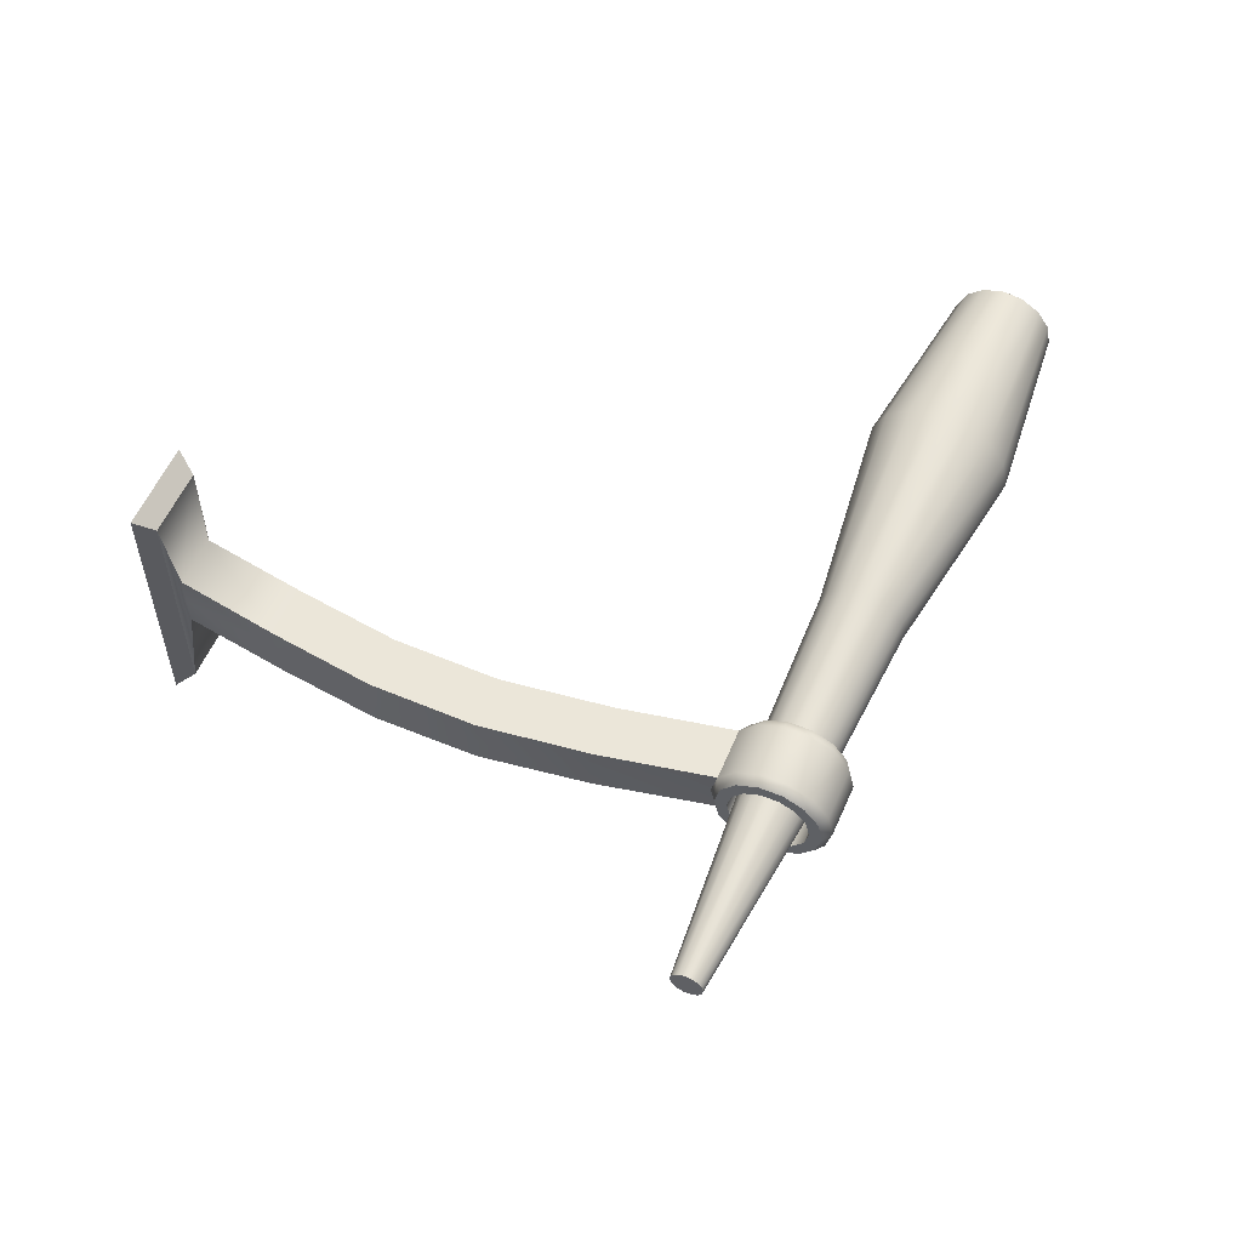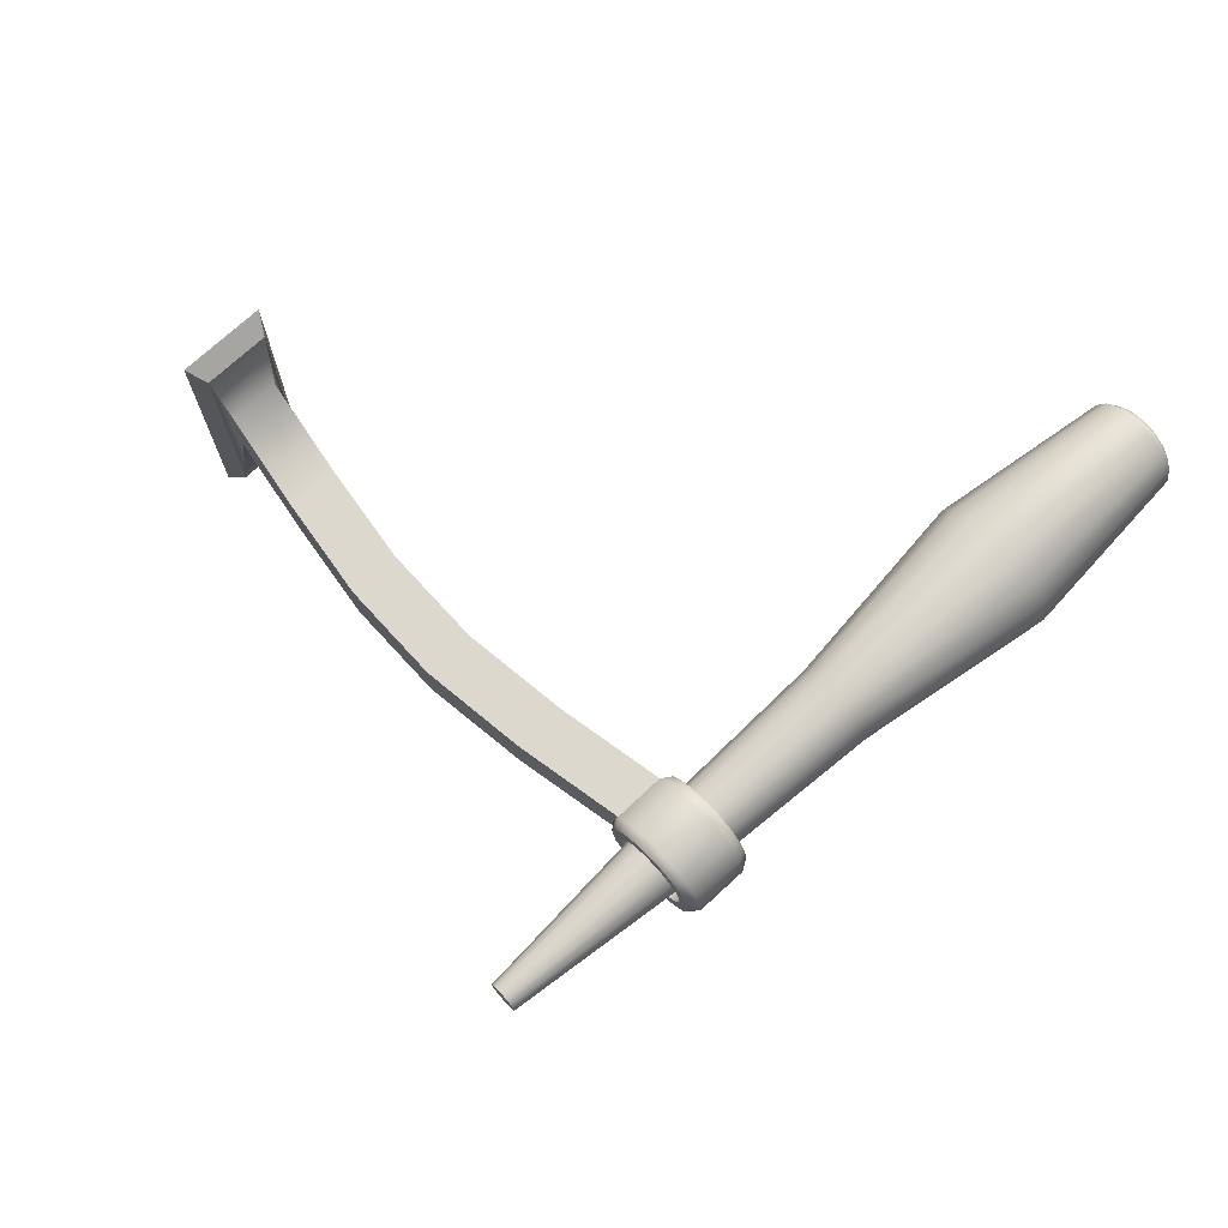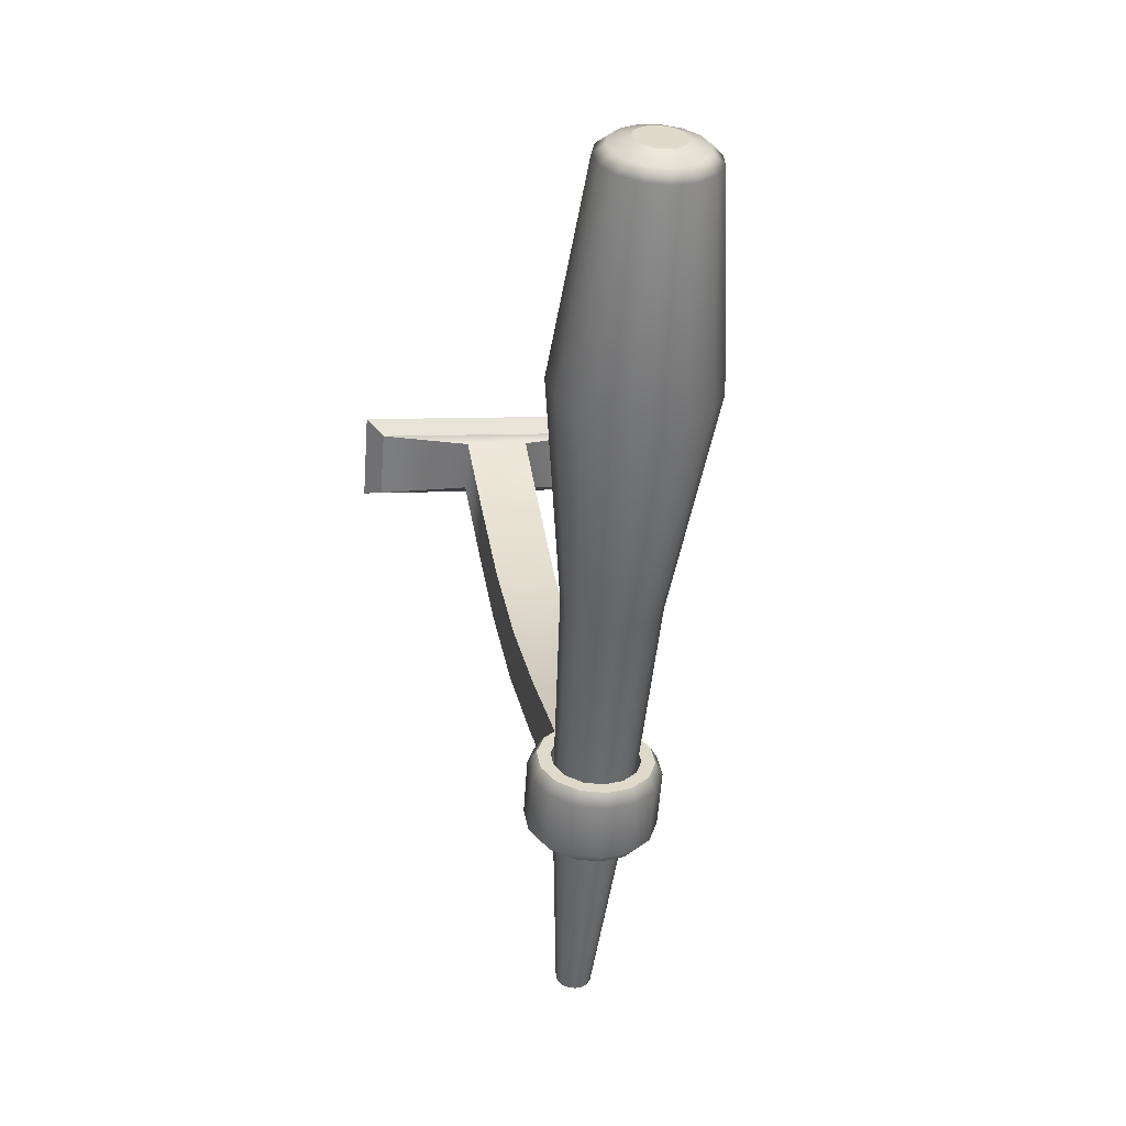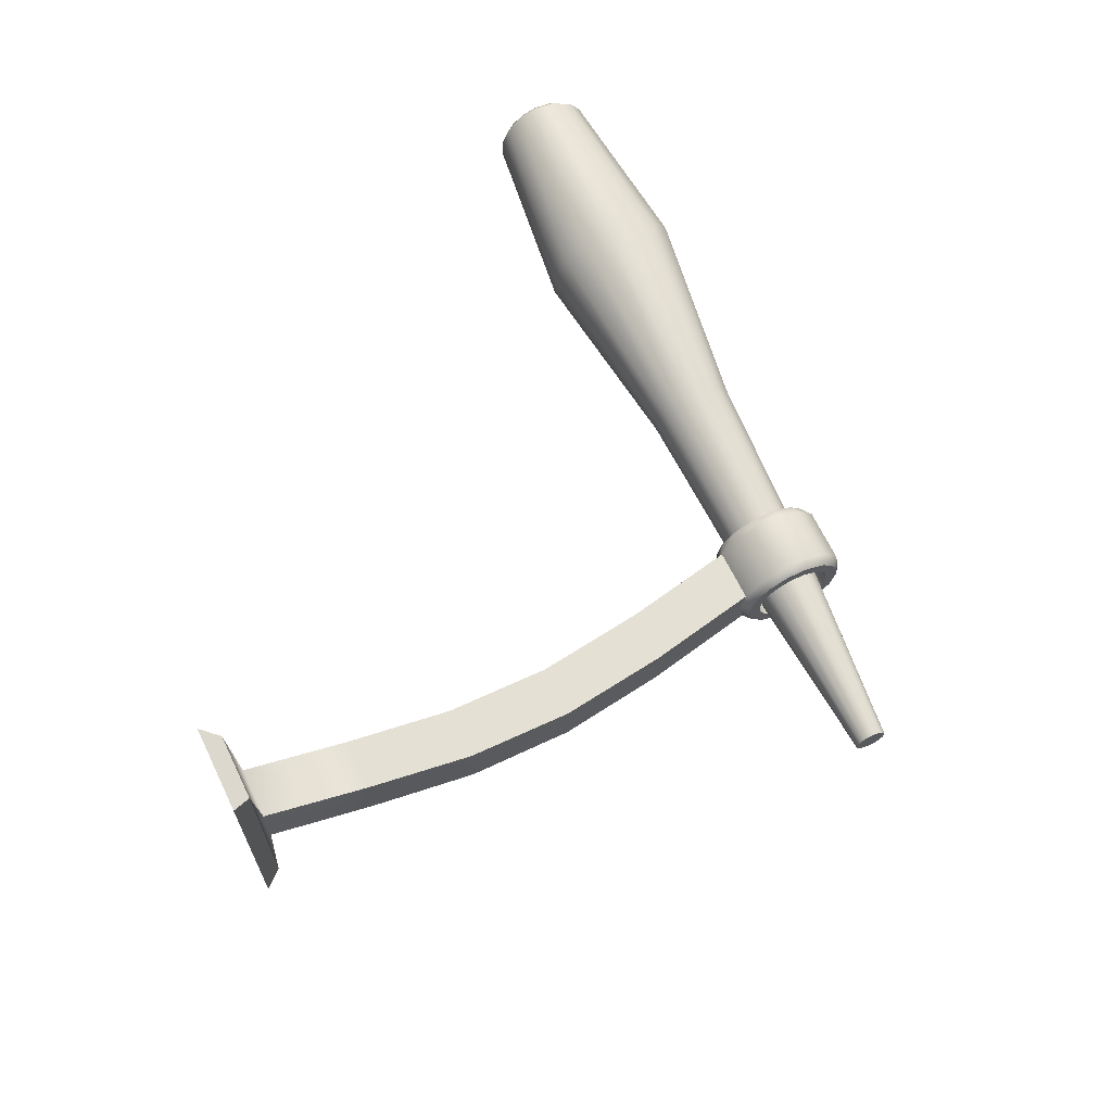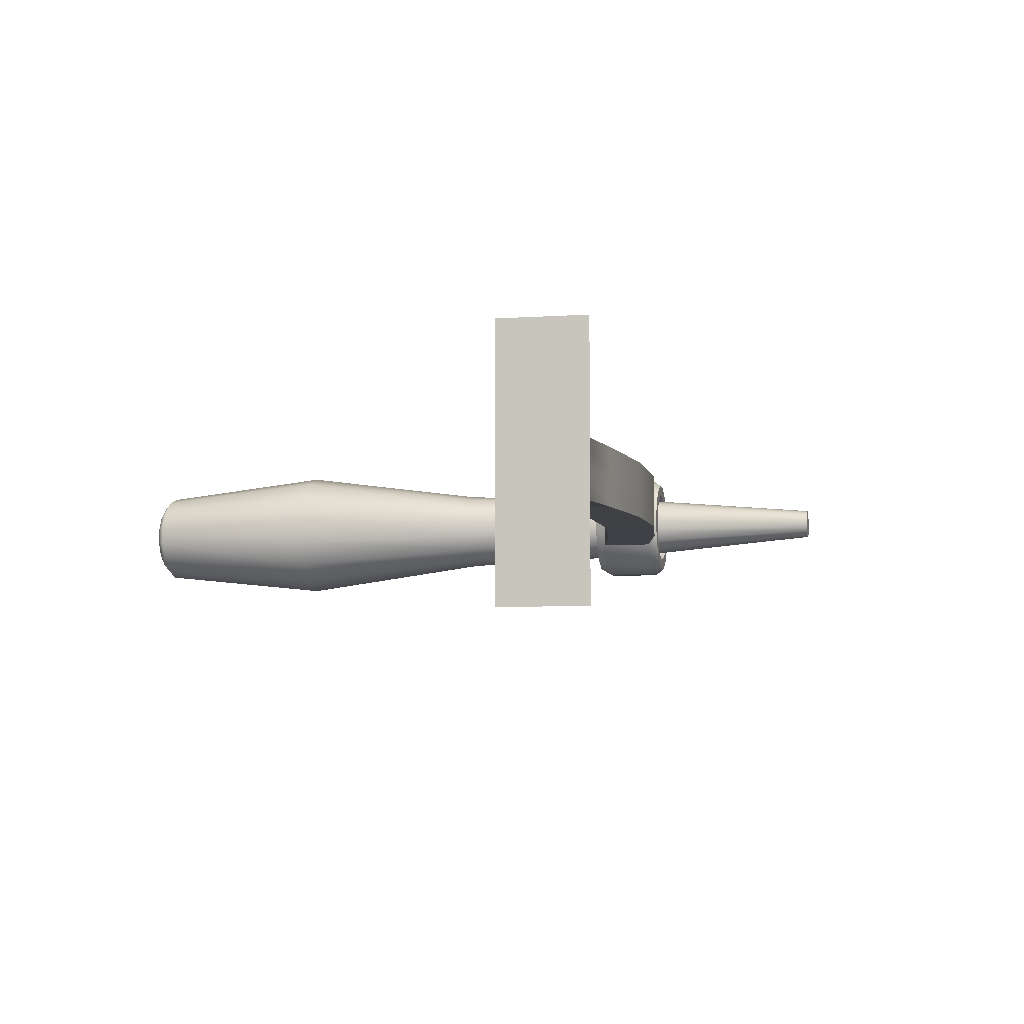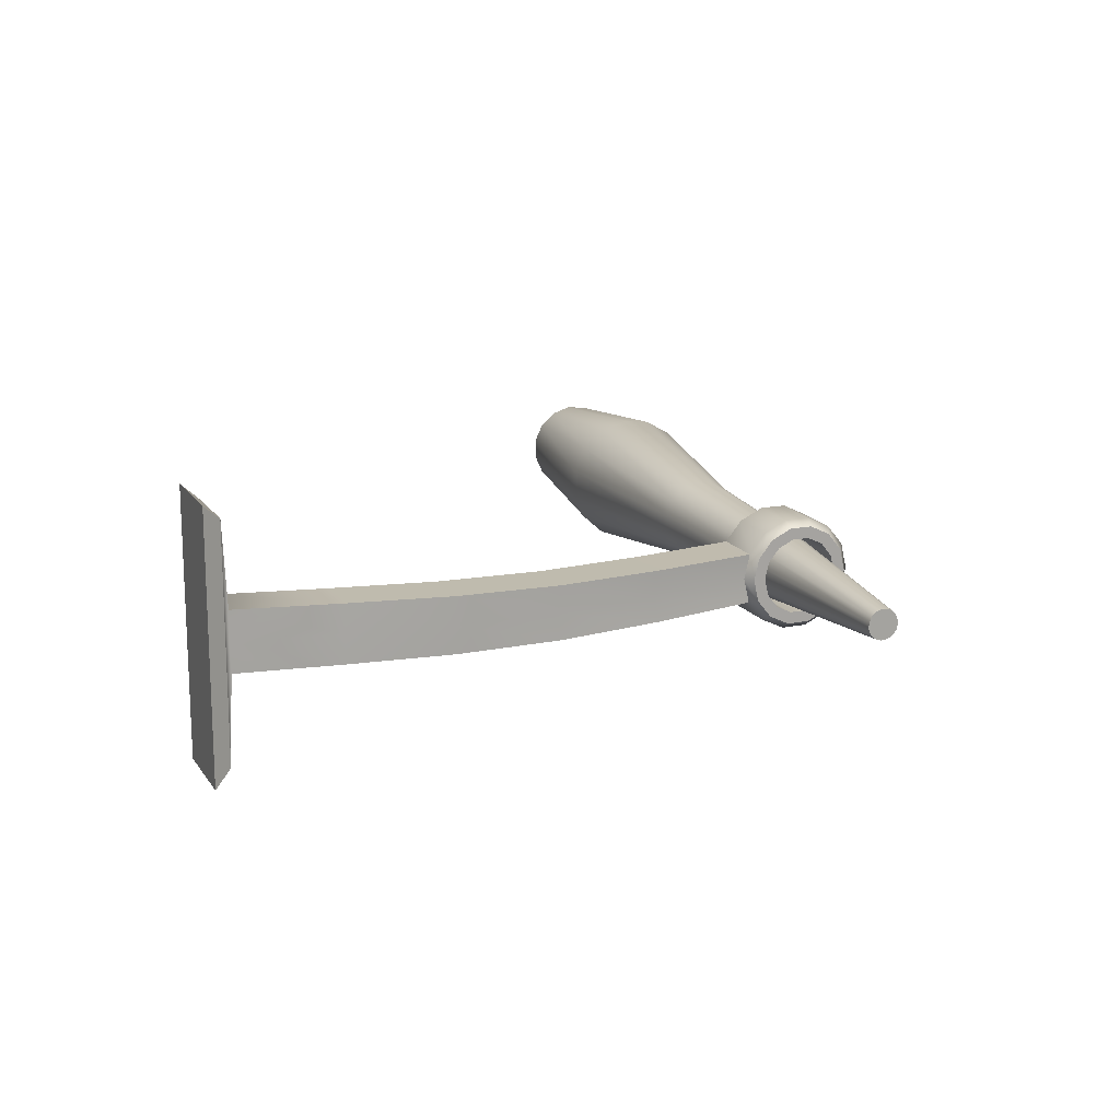
<metadata>
{"format":"obj","ext":"obj","renderer":"f3d","projection":"perspective","resolution":1024,"background":"white","views":[{"elev":56.3,"azim":-0.8,"up":"+Z"},{"elev":72.0,"azim":23.1,"up":"+Z"},{"elev":7.6,"azim":79.6,"up":"+Y"},{"elev":66.0,"azim":-49.6,"up":"+Z"},{"elev":-6.5,"azim":-102.2,"up":"+Z"},{"elev":15.9,"azim":-46.2,"up":"+Z"}]}
</metadata>
<code>
g default
v -2.664 1.571 5.516
v -2.721 1.598 5.429
v -2.806 1.637 5.375
v -2.903 1.683 5.364
v -2.995 1.727 5.397
v -3.068 1.761 5.469
v -3.107 1.779 5.568
v -3.107 1.779 5.675
v -3.068 1.761 5.774
v -2.995 1.727 5.846
v -2.903 1.683 5.879
v -2.806 1.637 5.868
v -2.721 1.598 5.814
v -2.664 1.571 5.727
v -2.644 1.561 5.622
v -0.9709 4.524 5.392
v -1.096 4.583 5.201
v -1.28 4.67 5.084
v -1.492 4.769 5.059
v -1.694 4.864 5.132
v -1.852 4.938 5.289
v -1.939 4.979 5.504
v -1.939 4.979 5.739
v -1.852 4.938 5.954
v -1.694 4.864 6.111
v -1.492 4.769 6.184
v -1.28 4.67 6.159
v -1.096 4.583 6.042
v -0.9709 4.524 5.851
v -0.9266 4.503 5.622
v 0.5934 7.538 5.331
v 0.4354 7.612 5.091
v 0.2026 7.722 4.942
v -0.06475 7.847 4.911
v -0.3204 7.967 5.003
v -0.5202 8.061 5.202
v -0.6295 8.113 5.473
v -0.6295 8.113 5.77
v -0.5202 8.061 6.041
v -0.3204 7.967 6.24
v -0.06475 7.847 6.332
v 0.2026 7.722 6.301
v 0.4354 7.612 6.152
v 0.5934 7.538 5.912
v 0.6493 7.512 5.622
v 2.412 10.43 5.144
v 2.152 10.55 4.749
v 1.769 10.73 4.505
v 1.33 10.94 4.454
v 0.9098 11.14 4.605
v 0.5815 11.29 4.932
v 0.4018 11.38 5.377
v 0.4018 11.38 5.866
v 0.5815 11.29 6.311
v 0.9098 11.14 6.638
v 1.33 10.94 6.789
v 1.769 10.73 6.738
v 2.152 10.55 6.494
v 2.412 10.43 6.099
v 2.503 10.39 5.622
v 3.192 13.81 5.474
v 3.112 13.85 5.352
v 2.993 13.91 5.276
v 2.857 13.97 5.261
v 2.728 14.03 5.307
v 2.626 14.08 5.408
v 2.57 14.11 5.546
v 2.57 14.11 5.697
v 2.626 14.08 5.835
v 2.728 14.03 5.936
v 2.857 13.97 5.982
v 2.993 13.91 5.967
v 3.112 13.85 5.891
v 3.192 13.81 5.769
v 3.22 13.8 5.622
v -2.878 1.671 5.622
v 2.885 13.96 5.622
v 3.464 13.39 5.283
v 3.529 13.36 5.622
v 3.464 13.39 5.96
v 3.28 13.48 6.24
v 3.009 13.61 6.413
v 2.698 13.76 6.45
v 2.399 13.9 6.344
v 2.166 14.01 6.112
v 2.038 14.07 5.795
v 2.038 14.07 5.448
v 2.166 14.01 5.131
v 2.399 13.9 4.899
v 2.698 13.76 4.793
v 3.009 13.61 4.83
v 3.28 13.48 5.003
v 3.441 13.57 5.622
v 3.39 13.59 5.891
v 3.243 13.66 6.114
v 3.028 13.76 6.253
v 2.78 13.88 6.283
v 2.541 14 6.198
v 2.355 14.08 6.013
v 2.253 14.13 5.76
v 2.253 14.13 5.483
v 2.355 14.08 5.23
v 2.541 14 5.045
v 2.78 13.88 4.96
v 3.028 13.76 4.99
v 3.243 13.66 5.129
v 3.39 13.59 5.352
v -1.075 4.068 5.34
v -1.239 4.14 5.115
v -1.477 4.245 4.99
v -1.741 4.362 4.99
v -1.978 4.467 5.115
v -2.143 4.54 5.34
v -2.201 4.566 5.622
v -2.143 4.54 5.903
v -1.978 4.467 6.128
v -1.741 4.362 6.253
v -1.477 4.245 6.253
v -1.239 4.14 6.128
v -1.075 4.068 5.903
v -1.016 4.042 5.622
v -0.5889 5.168 5.34
v -0.7533 5.24 5.115
v -0.9909 5.345 4.99
v -1.255 5.462 4.99
v -1.492 5.567 5.115
v -1.657 5.64 5.34
v -1.715 5.666 5.622
v -1.657 5.64 5.903
v -1.492 5.567 6.128
v -1.255 5.462 6.253
v -0.9909 5.345 6.253
v -0.7533 5.24 6.128
v -0.5889 5.168 5.903
v -0.5302 5.142 5.622
v -0.9094 3.995 5.253
v -1.125 4.09 4.958
v -0.6387 5.19 4.958
v -0.4233 5.095 5.253
v -1.436 4.227 4.794
v -0.95 5.327 4.794
v -1.782 4.38 4.794
v -1.295 5.48 4.794
v -2.093 4.518 4.958
v -1.607 5.618 4.958
v -2.308 4.613 5.253
v -1.822 5.713 5.253
v -2.385 4.647 5.622
v -1.899 5.747 5.622
v -2.308 4.613 5.99
v -1.822 5.713 5.99
v -2.093 4.518 6.285
v -1.607 5.618 6.285
v -1.782 4.38 6.449
v -1.295 5.48 6.449
v -1.436 4.227 6.449
v -0.95 5.327 6.449
v -1.125 4.09 6.285
v -0.6387 5.19 6.285
v -0.9094 3.995 5.99
v -0.4233 5.095 5.99
v -0.8325 3.961 5.622
v -0.3464 5.061 5.622
v -1.75 5.477 4.865
v -1.395 5.32 4.678
v -1.001 5.146 4.678
v -0.6464 4.989 4.865
v -0.4008 4.881 5.202
v -0.3131 4.842 5.622
v -0.4008 4.881 6.041
v -0.6464 4.989 6.378
v -1.001 5.146 6.565
v -1.395 5.32 6.565
v -1.75 5.477 6.378
v -1.996 5.585 6.041
v -2.083 5.624 5.622
v -1.996 5.585 5.202
v -2.098 4.681 4.87
v -1.745 4.525 4.684
v -1.354 4.352 4.684
v -1.001 4.196 4.87
v -0.7567 4.088 5.204
v -0.6696 4.05 5.622
v -0.7567 4.088 6.039
v -1.001 4.196 6.373
v -1.354 4.352 6.559
v -1.745 4.525 6.559
v -2.098 4.681 6.373
v -2.342 4.789 6.039
v -2.429 4.827 5.622
v -2.342 4.789 5.204
v -10.47 8.314 6.133
v -10.47 8.314 5.622
v -10.12 9.109 6.133
v -10.12 9.109 5.622
v -10.47 8.314 5.11
v -10.12 9.109 5.11
v -10.61 8.235 7.602
v -10.61 8.235 5.622
v -10.16 9.268 7.604
v -10.16 9.268 5.622
v -10.61 8.235 3.641
v -10.16 9.268 3.639
v -10.96 8.194 7.866
v -10.96 8.194 5.622
v -10.36 9.551 7.868
v -10.36 9.551 5.622
v -10.96 8.194 3.377
v -10.36 9.551 3.375
v -8.64 8.143 5.128
v -8.657 8.151 5.622
v -8.64 8.143 6.115
v -8.99 7.348 6.114
v -9.007 7.356 5.622
v -8.99 7.348 5.129
v -7.155 7.233 5.147
v -7.19 7.249 5.622
v -7.155 7.233 6.097
v -7.504 6.438 6.095
v -7.539 6.453 5.622
v -7.504 6.438 5.148
v -5.568 6.513 5.165
v -5.62 6.536 5.622
v -5.568 6.513 6.078
v -5.916 5.717 6.077
v -5.968 5.74 5.622
v -5.916 5.717 5.167
v -3.831 6.001 5.183
v -3.901 6.032 5.622
v -3.831 6.001 6.06
v -4.178 5.205 6.058
v -4.248 5.236 5.622
v -4.178 5.205 5.185
g transform22
f 1 2 17 16
f 2 3 18 17
f 3 4 19 18
f 4 5 20 19
f 5 6 21 20
f 6 7 22 21
f 7 8 23 22
f 8 9 24 23
f 9 10 25 24
f 10 11 26 25
f 11 12 27 26
f 12 13 28 27
f 13 14 29 28
f 14 15 30 29
f 15 1 16 30
f 16 17 32 31
f 17 18 33 32
f 18 19 34 33
f 19 20 35 34
f 20 21 36 35
f 21 22 37 36
f 22 23 38 37
f 23 24 39 38
f 24 25 40 39
f 25 26 41 40
f 26 27 42 41
f 27 28 43 42
f 28 29 44 43
f 29 30 45 44
f 30 16 31 45
f 31 32 47 46
f 32 33 48 47
f 33 34 49 48
f 34 35 50 49
f 35 36 51 50
f 36 37 52 51
f 37 38 53 52
f 38 39 54 53
f 39 40 55 54
f 40 41 56 55
f 41 42 57 56
f 42 43 58 57
f 43 44 59 58
f 44 45 60 59
f 45 31 46 60
f 46 47 92 78
f 47 48 91 92
f 48 49 90 91
f 49 50 89 90
f 50 51 88 89
f 51 52 87 88
f 52 53 86 87
f 53 54 85 86
f 54 55 84 85
f 55 56 83 84
f 56 57 82 83
f 57 58 81 82
f 58 59 80 81
f 59 60 79 80
f 60 46 78 79
f 2 1 76
f 3 2 76
f 4 3 76
f 5 4 76
f 6 5 76
f 7 6 76
f 8 7 76
f 9 8 76
f 10 9 76
f 11 10 76
f 12 11 76
f 13 12 76
f 14 13 76
f 15 14 76
f 1 15 76
f 61 62 77
f 62 63 77
f 63 64 77
f 64 65 77
f 65 66 77
f 66 67 77
f 67 68 77
f 68 69 77
f 69 70 77
f 70 71 77
f 71 72 77
f 72 73 77
f 73 74 77
f 74 75 77
f 75 61 77
f 79 78 107 93
f 80 79 93 94
f 81 80 94 95
f 82 81 95 96
f 83 82 96 97
f 84 83 97 98
f 85 84 98 99
f 86 85 99 100
f 87 86 100 101
f 88 87 101 102
f 89 88 102 103
f 90 89 103 104
f 91 90 104 105
f 92 91 105 106
f 78 92 106 107
f 94 93 75 74
f 95 94 74 73
f 96 95 73 72
f 97 96 72 71
f 98 97 71 70
f 99 98 70 69
f 100 99 69 68
f 101 100 68 67
f 102 101 67 66
f 103 102 66 65
f 104 103 65 64
f 105 104 64 63
f 106 105 63 62
f 107 106 62 61
f 93 107 61 75
f 136 137 181 182
f 137 140 180 181
f 140 142 179 180
f 142 144 178 179
f 144 146 191 178
f 146 148 190 191
f 148 150 189 190
f 150 152 188 189
f 152 154 187 188
f 154 156 186 187
f 156 158 185 186
f 158 160 184 185
f 160 162 183 184
f 162 136 182 183
f 108 122 123 109
f 109 123 124 110
f 110 124 125 111
f 111 125 126 112
f 112 126 127 113
f 113 127 128 114
f 114 128 129 115
f 115 129 130 116
f 116 130 131 117
f 117 131 132 118
f 118 132 133 119
f 119 133 134 120
f 120 134 135 121
f 121 135 122 108
f 108 109 137 136
f 123 122 139 138
f 109 110 140 137
f 124 123 138 141
f 110 111 142 140
f 125 124 141 143
f 111 112 144 142
f 126 125 143 145
f 112 113 146 144
f 127 126 145 147
f 113 114 148 146
f 128 127 147 149
f 114 115 150 148
f 129 128 149 151
f 115 116 152 150
f 130 129 151 153
f 116 117 154 152
f 131 130 153 155
f 117 118 156 154
f 132 131 155 157
f 118 119 158 156
f 133 132 157 159
f 119 120 160 158
f 134 133 159 161
f 120 121 162 160
f 135 134 161 163
f 121 108 136 162
f 122 135 163 139
f 165 164 145 143
f 166 165 143 141
f 167 166 141 138
f 168 167 138 139
f 169 168 139 163
f 170 169 163 161
f 171 170 161 159
f 172 171 159 157
f 173 172 157 155
f 174 173 155 153
f 175 174 153 151
f 176 175 151 149
f 177 176 149 147
f 164 177 147 145
f 179 178 164 165
f 180 179 165 166
f 181 180 166 167
f 182 181 167 168
f 183 182 168 169
f 184 183 169 170
f 185 184 170 171
f 186 185 171 172
f 187 186 172 173
f 188 187 173 174
f 189 188 174 175
f 205 204 206 207
f 208 205 207 209
f 178 191 177 164
f 190 189 231 232
f 189 175 230 231
f 175 176 229 230
f 191 190 232 233
f 176 177 228 229
f 177 191 233 228
f 193 192 198 199
f 192 194 200 198
f 194 195 201 200
f 196 193 199 202
f 195 197 203 201
f 197 196 202 203
f 199 198 204 205
f 198 200 206 204
f 200 201 207 206
f 202 199 205 208
f 201 203 209 207
f 203 202 208 209
f 211 210 197 195
f 212 211 195 194
f 213 212 194 192
f 214 213 192 193
f 215 214 193 196
f 210 215 196 197
f 217 216 210 211
f 218 217 211 212
f 219 218 212 213
f 220 219 213 214
f 221 220 214 215
f 216 221 215 210
f 223 222 216 217
f 224 223 217 218
f 225 224 218 219
f 226 225 219 220
f 227 226 220 221
f 222 227 221 216
f 229 228 222 223
f 230 229 223 224
f 231 230 224 225
f 232 231 225 226
f 233 232 226 227
f 228 233 227 222

</code>
